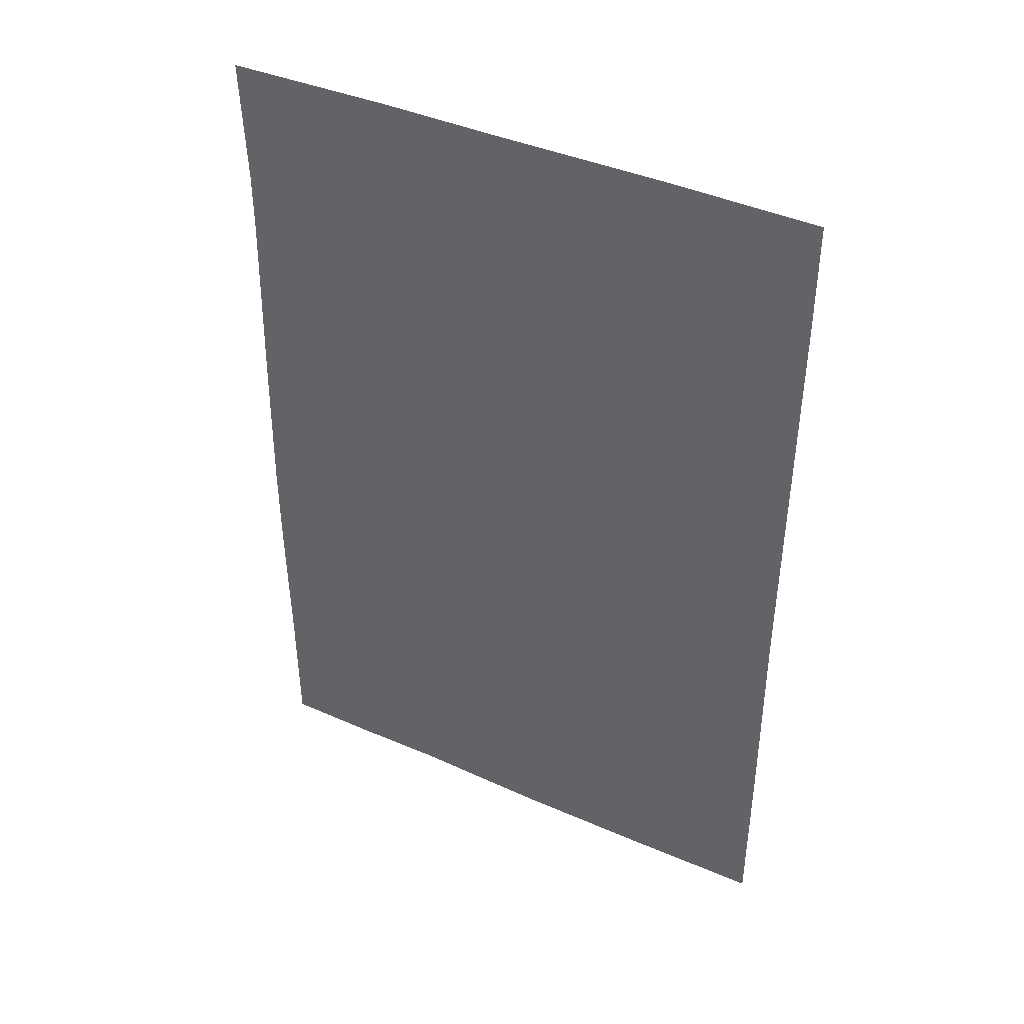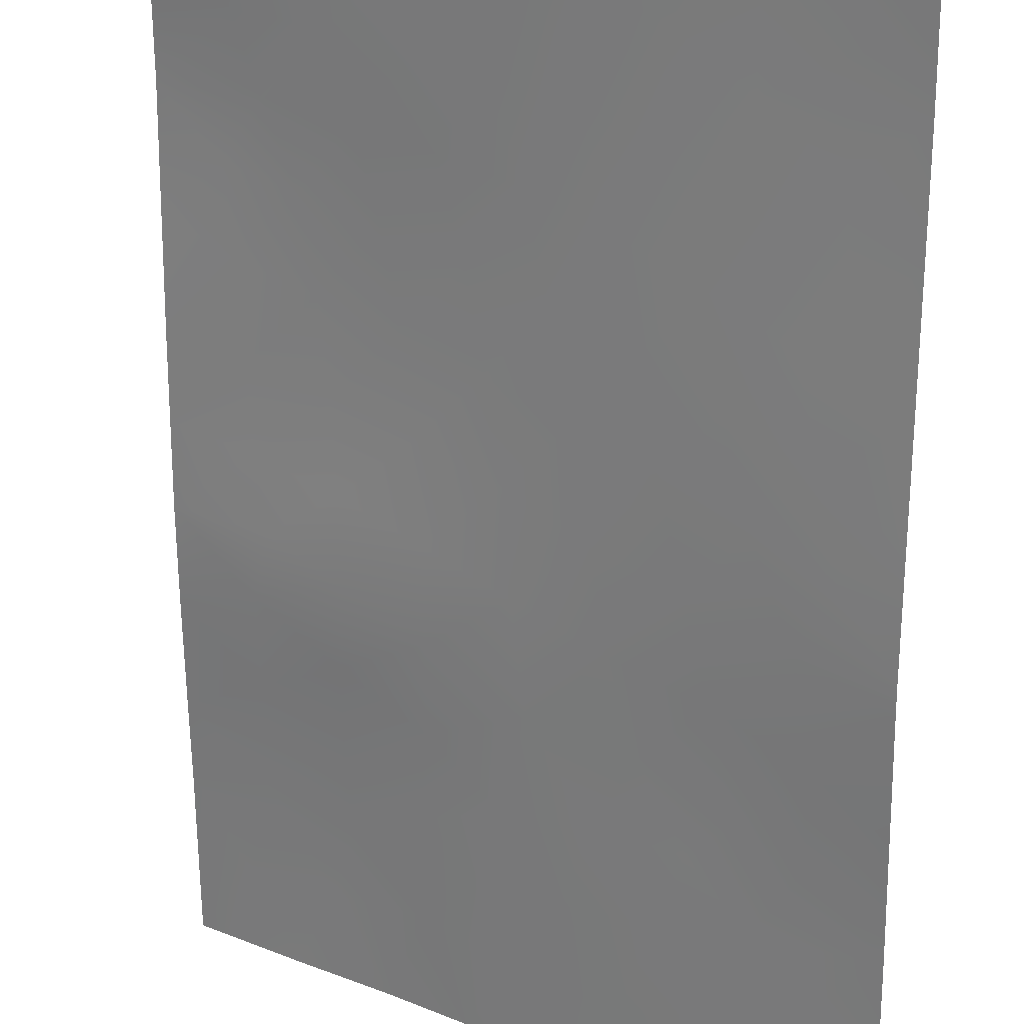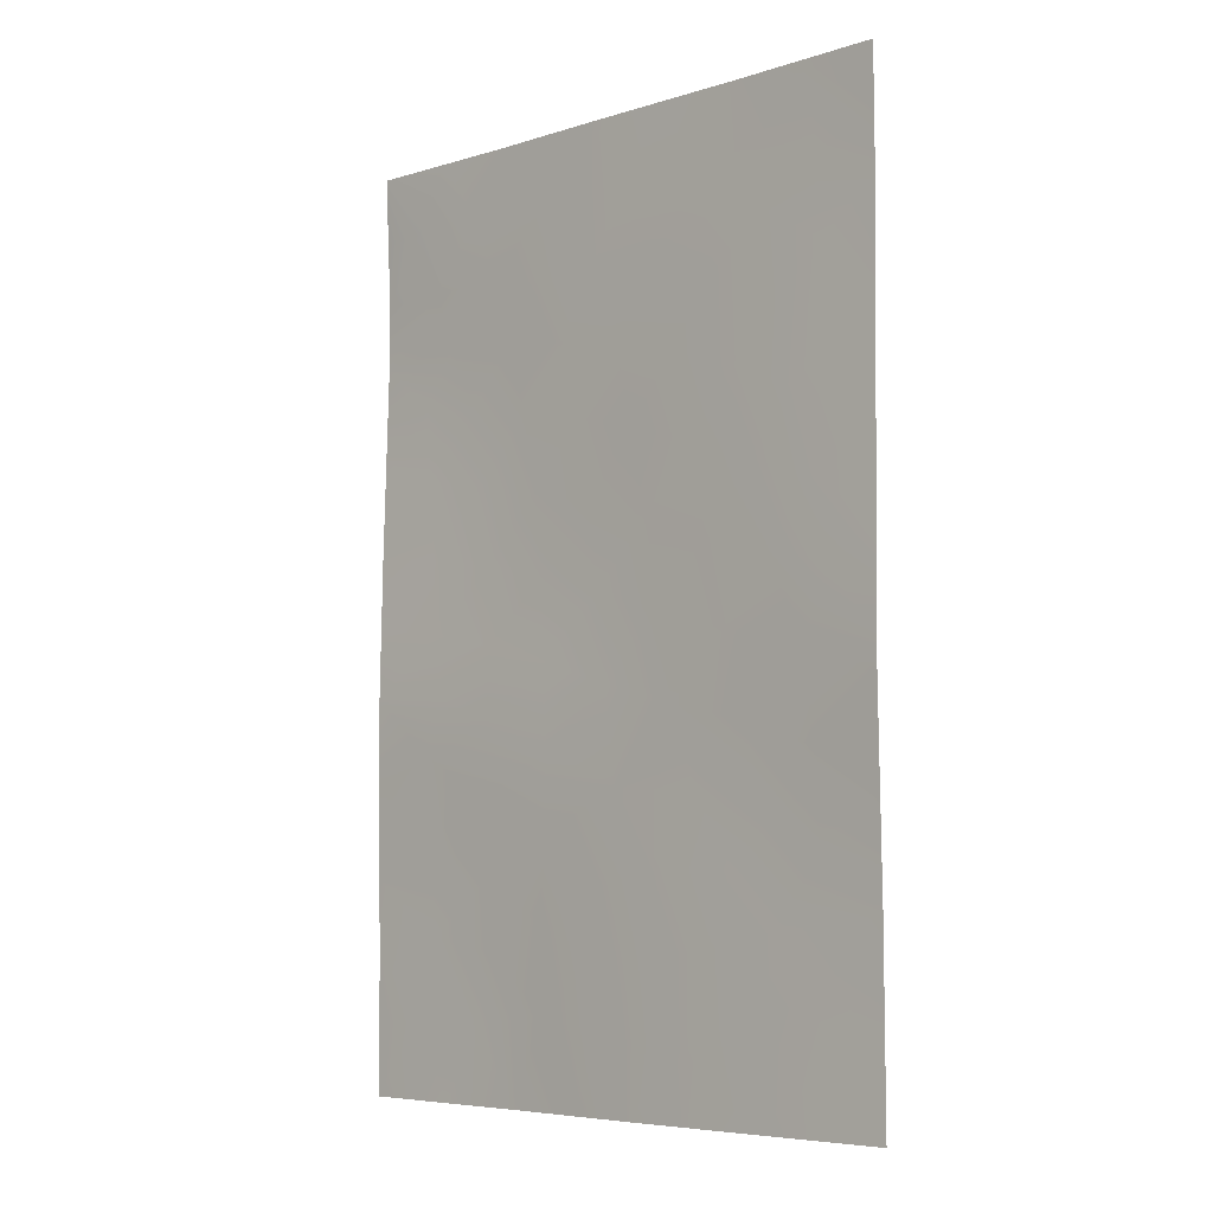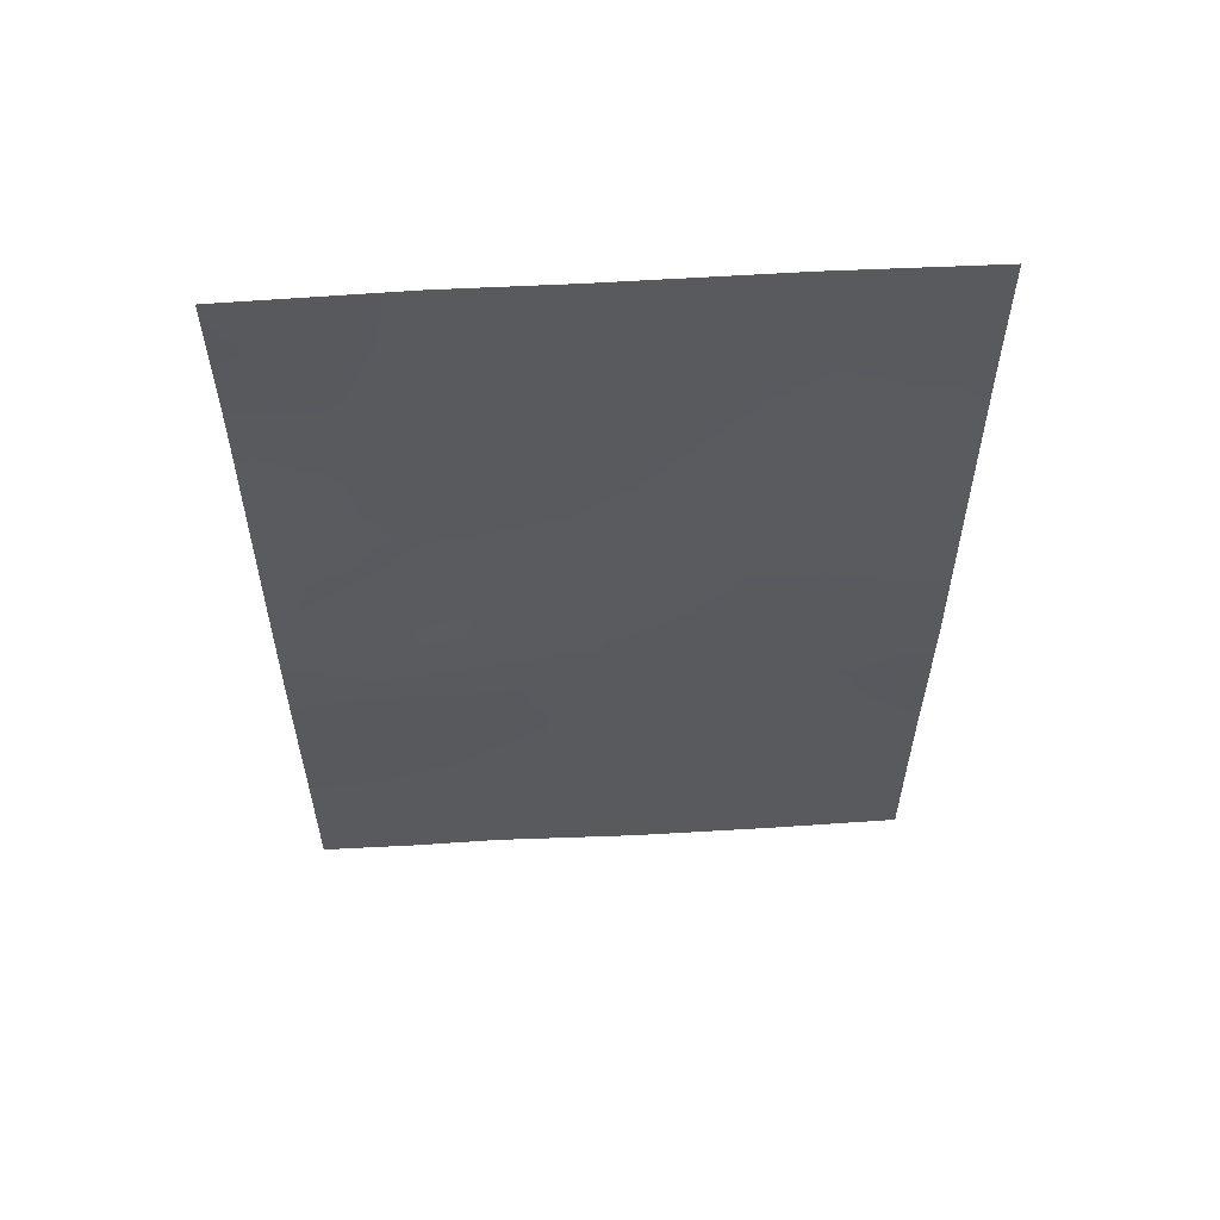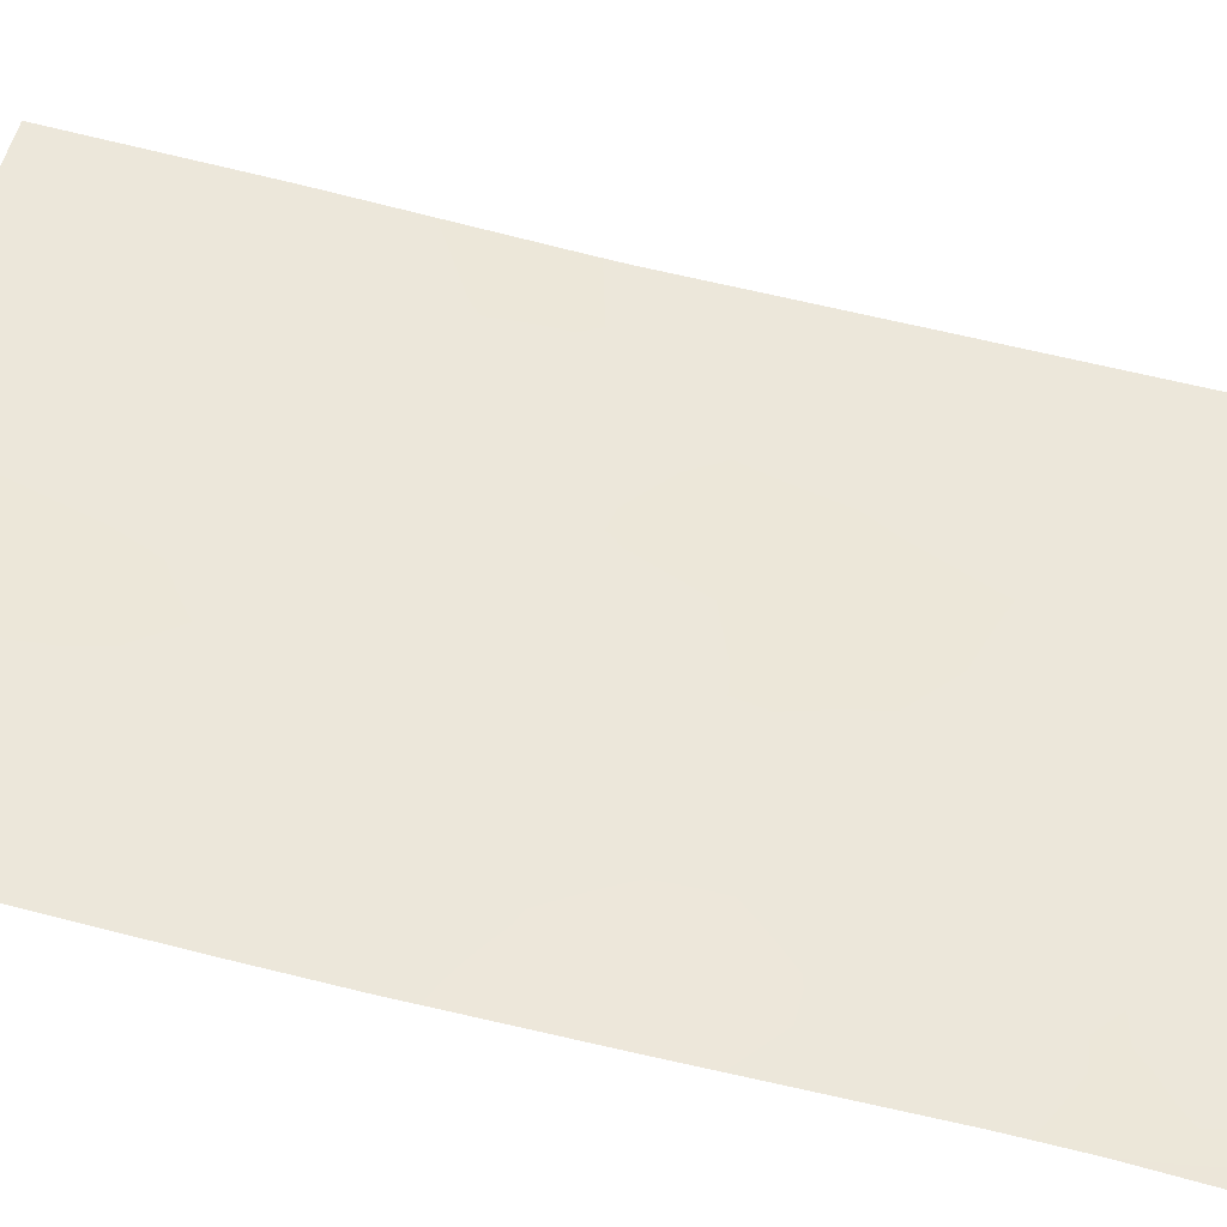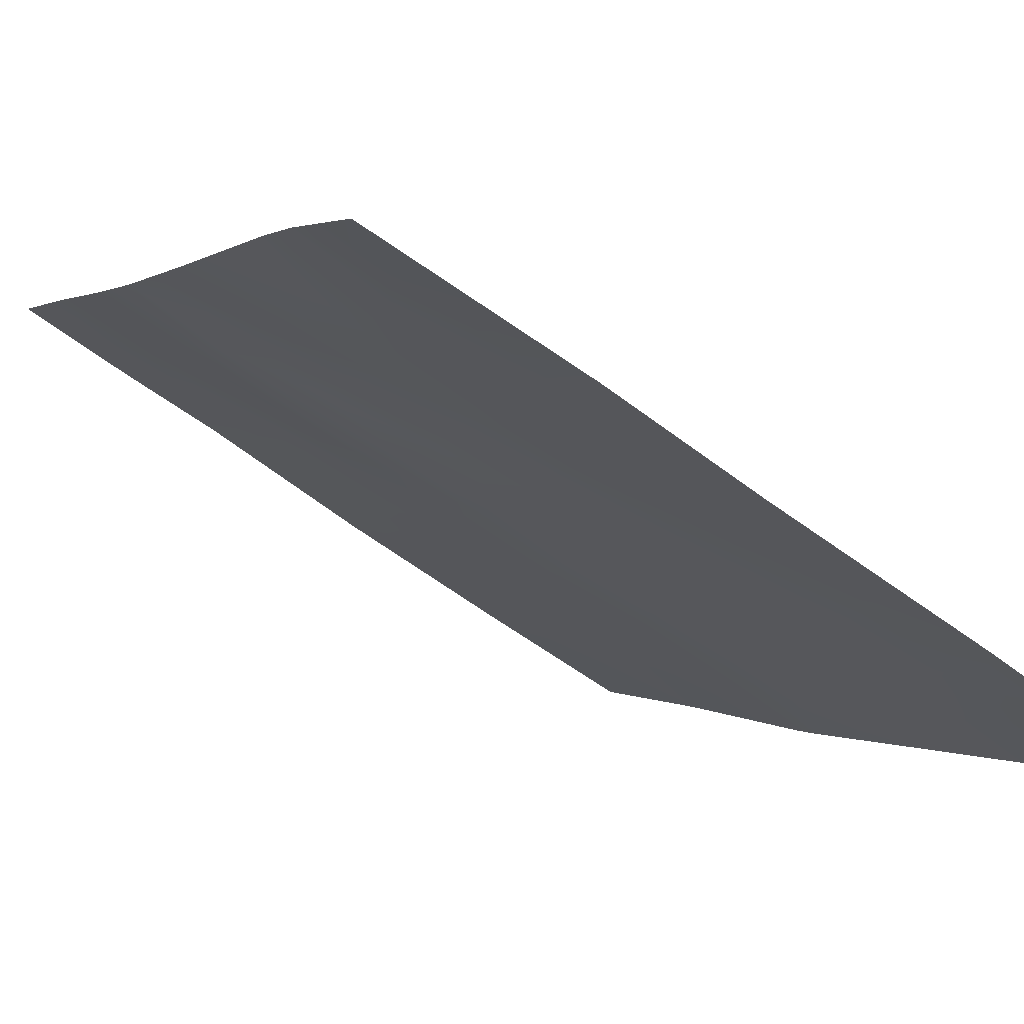
<metadata>
{"format":"obj","ext":"obj","renderer":"f3d","projection":"perspective","resolution":1024,"background":"white","views":[{"elev":41.7,"azim":-4.4,"up":"+Z"},{"elev":-64.0,"azim":0.3,"up":"+Y"},{"elev":-6.2,"azim":10.8,"up":"+Z"},{"elev":58.3,"azim":-35.7,"up":"+Z"},{"elev":79.8,"azim":-76.8,"up":"+Y"},{"elev":0.5,"azim":-20.0,"up":"+Y"}]}
</metadata>
<code>
v 17.83 66.39 46.67
v 16.48 67.26 47.47
v 19.39 65.38 46.36
v 23.21 62.91 40.42
v 21.15 64.19 39.99
v 19.54 65.22 39.8
v 18.51 65.91 38
v 19.93 64.96 41.86
v 22.01 63.68 47.33
v 23.22 62.94 48.48
v 16.42 67.15 43.06
v 16.42 67.16 41.98
v 18.11 66.08 42.71
v 19.7 65.14 44.19
v 20.44 64.71 48.05
v 23.18 62.87 43.04
v 23.18 62.86 43.39
v 22.46 63.35 45.21
v 21.53 64.03 50
v 18.09 66.2 44.66
v 18.11 66.15 40.79
v 17.25 66.74 48.32
v 23.2 62.9 45.9
v 21.7 63.85 38
v 23.21 62.92 38
v 20.11 64.85 38
v 16.48 67.26 48.29
v 18.31 66.05 50
v 23.22 62.93 50
v 20.92 64.36 45.84
v 16.44 67.19 44.93
v 19.63 65.2 50
v 16.43 67.18 50
v 16.44 67.2 39.9
v 16.45 67.21 38
v 18.87 65.69 48.13
v 21.37 64.04 43.61
v 22.02 63.65 40.23
v 22.5 63.35 41.17
v 21.44 64.01 40.89
v 18.9 65.65 39.15
v 17.96 66.27 38.98
v 19.31 65.38 38
v 19.84 65.03 38.94
v 23.19 62.89 41.73
v 22.44 63.36 42.24
v 17.39 66.54 43.05
v 18.94 65.58 43.39
v 18.97 65.55 42.34
v 19.8 65.06 43.07
v 21.25 64.18 47.76
v 20.7 64.52 46.96
v 21.47 64.02 46.63
v 23.19 62.88 44.64
v 22.61 63.24 44.24
v 21.91 63.69 44.45
v 22.32 63.42 43.37
v 21.86 63.79 48.42
v 22.58 63.33 47.88
v 21.61 63.9 42.56
v 17.29 66.65 43.86
v 18.13 66.12 43.66
v 18.9 65.67 44.45
v 17.33 66.64 40.04
v 18.19 66.11 39.89
v 22.46 63.39 38
v 23.21 62.92 39.21
v 21.74 63.83 39.21
v 20.9 64.35 38
v 20.84 64.39 38.85
v 17.37 66.62 50
v 16.98 66.88 49.16
v 17.86 66.34 49.17
v 23.22 62.93 49.24
v 22.37 63.48 50
v 23.21 62.92 47.19
v 22.65 63.27 46.88
v 22.26 63.5 46.25
v 17.25 66.7 44.82
v 16.43 67.17 43.99
v 17.26 66.66 41.27
v 18.1 66.11 41.77
v 21.06 64.32 48.97
v 18.94 65.65 49.13
v 18.97 65.63 50
v 17.99 66.27 45.68
v 18.78 65.76 45.51
v 18.62 65.88 46.53
v 16.45 67.22 49.15
v 17.04 66.82 38.94
v 16.45 67.2 38.95
v 17.52 66.52 38
v 17.11 66.84 46.81
v 17.52 66.58 47.53
v 20.29 64.74 39.87
v 16.43 67.18 40.76
v 20.58 64.61 50
v 20.04 64.95 49.07
v 20.52 64.6 43.89
v 21.13 64.21 44.72
v 20.35 64.73 45.02
v 17.19 66.76 45.86
v 16.46 67.22 46.2
v 18.89 65.64 40.3
v 19.7 65.11 40.7
v 18.95 65.6 41.31
v 20.69 64.47 42.78
v 19.93 65.04 47.2
v 20.15 64.87 46.13
v 20.57 64.56 40.88
v 19.56 65.25 45.29
v 19.59 65.24 48.18
v 18.16 66.15 48.32
v 21.67 63.86 45.53
v 19.15 65.52 47.34
v 18.38 66.02 47.45
v 20.99 64.3 41.77
v 22.5 63.35 39.57
v 17.23 66.63 42.28
v 22.54 63.37 48.88
v 21.87 63.8 49.28
v 22.42 63.4 38.66
v 21.85 63.75 41.39
f 40 38 123
f 43 44 41
f 48 49 50
f 51 52 53
f 54 18 55
f 56 57 55
f 10 120 59
f 57 60 46
f 61 47 62
f 48 63 62
f 71 72 73
f 76 59 77
f 61 79 80
f 119 81 82
f 58 83 51
f 2 22 27
f 86 87 88
f 33 89 72
f 90 34 91
f 2 94 22
f 44 70 95
f 96 64 81
f 97 98 83
f 99 100 101
f 86 102 79
f 103 102 93
f 104 105 106
f 107 99 50
f 52 108 109
f 95 110 105
f 101 109 111
f 106 49 82
f 84 112 98
f 63 111 87
f 73 113 84
f 78 53 114
f 41 104 65
f 115 108 112
f 116 113 94
f 116 88 115
f 100 56 114
f 107 117 60
f 40 117 110
f 5 38 40
f 123 38 39
f 7 41 42
f 7 43 41
f 43 26 44
f 41 44 6
f 4 45 39
f 45 16 46
f 11 12 119
f 47 119 13
f 14 48 50
f 48 13 49
f 50 49 8
f 9 51 53
f 51 15 52
f 53 52 30
f 17 54 55
f 54 23 18
f 18 56 55
f 56 37 57
f 55 57 17
f 59 58 9
f 16 57 46
f 57 37 60
f 46 60 123
f 20 61 62
f 61 11 47
f 62 47 13
f 13 48 62
f 48 14 63
f 62 63 20
f 64 42 65
f 64 65 21
f 66 25 122
f 24 66 122
f 26 69 70
f 69 24 70
f 70 68 5
f 28 71 73
f 71 33 72
f 73 72 22
f 19 121 75
f 75 120 74
f 75 74 29
f 23 76 77
f 76 10 59
f 77 59 9
f 9 78 77
f 11 61 80
f 61 20 79
f 80 79 31
f 16 17 57
f 13 119 82
f 119 12 81
f 82 81 21
f 9 58 51
f 51 83 15
f 84 32 85
f 84 85 28
f 1 86 88
f 86 20 87
f 88 87 3
f 89 27 72
f 22 72 27
f 92 90 35
f 91 35 90
f 7 42 92
f 34 90 64
f 64 90 42
f 2 93 94
f 93 1 94
f 6 44 95
f 44 26 70
f 95 70 5
f 12 96 81
f 96 34 64
f 81 64 21
f 19 97 83
f 97 32 98
f 83 98 15
f 14 99 101
f 99 37 100
f 101 100 30
f 20 86 79
f 86 1 102
f 79 102 31
f 2 103 93
f 103 31 102
f 93 102 1
f 21 104 106
f 104 6 105
f 106 105 8
f 8 107 50
f 107 37 99
f 50 99 14
f 30 52 109
f 52 15 108
f 109 108 3
f 6 95 105
f 95 5 110
f 105 110 8
f 14 101 111
f 101 30 109
f 111 109 3
f 21 106 82
f 106 8 49
f 82 49 13
f 32 84 98
f 84 36 112
f 98 112 15
f 20 63 87
f 63 14 111
f 87 111 3
f 28 73 84
f 73 22 113
f 84 113 36
f 18 78 114
f 78 9 53
f 114 53 30
f 42 41 65
f 41 6 104
f 65 104 21
f 36 115 112
f 115 3 108
f 112 108 15
f 1 116 94
f 116 36 113
f 94 113 22
f 36 116 115
f 116 1 88
f 115 88 3
f 30 100 114
f 100 37 56
f 114 56 18
f 37 107 60
f 107 8 117
f 60 117 123
f 5 40 110
f 40 123 117
f 110 117 8
f 78 18 23
f 118 67 4
f 38 4 39
f 77 78 23
f 58 121 83
f 90 92 42
f 120 58 59
f 121 120 75
f 11 119 47
f 58 120 121
f 68 24 122
f 122 25 67
f 68 118 38
f 120 10 74
f 118 122 67
f 68 38 5
f 121 19 83
f 70 24 68
f 68 122 118
f 118 4 38
f 39 45 46
f 39 46 123

</code>
